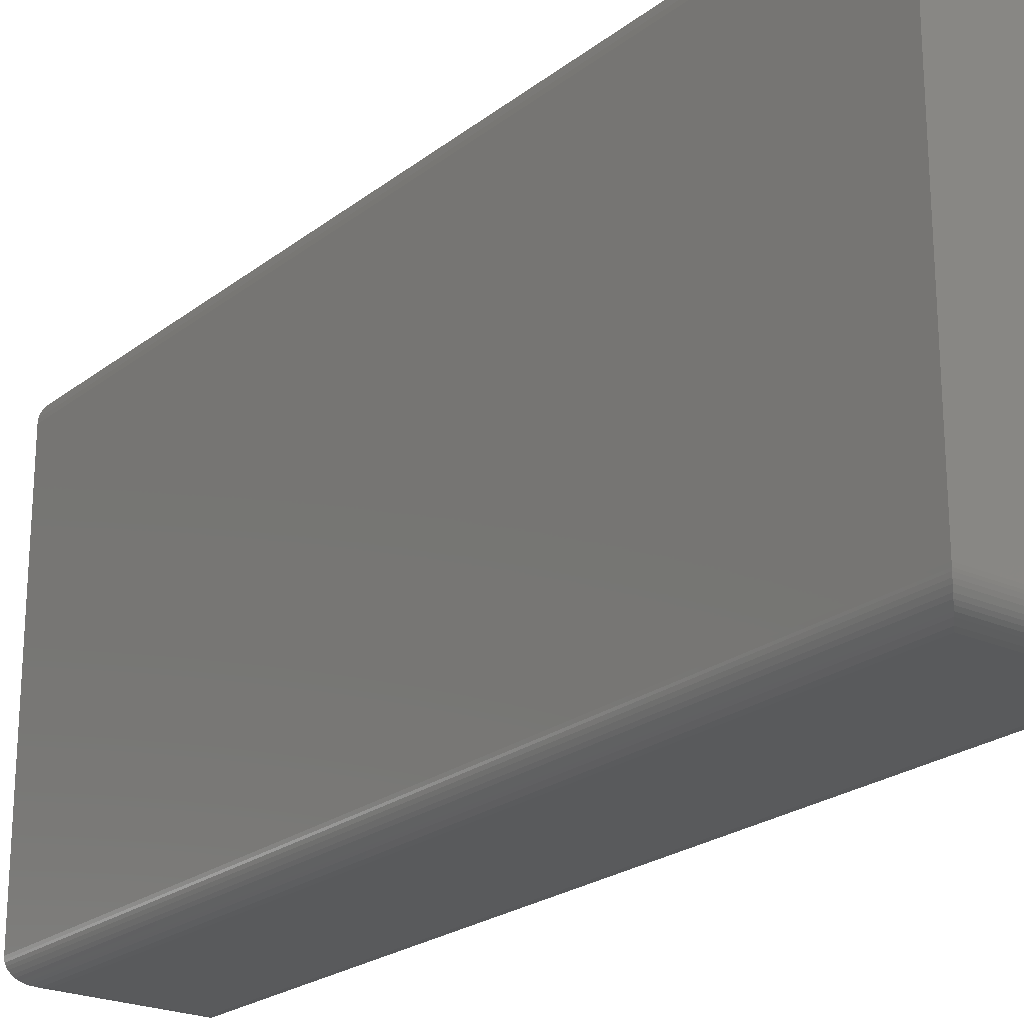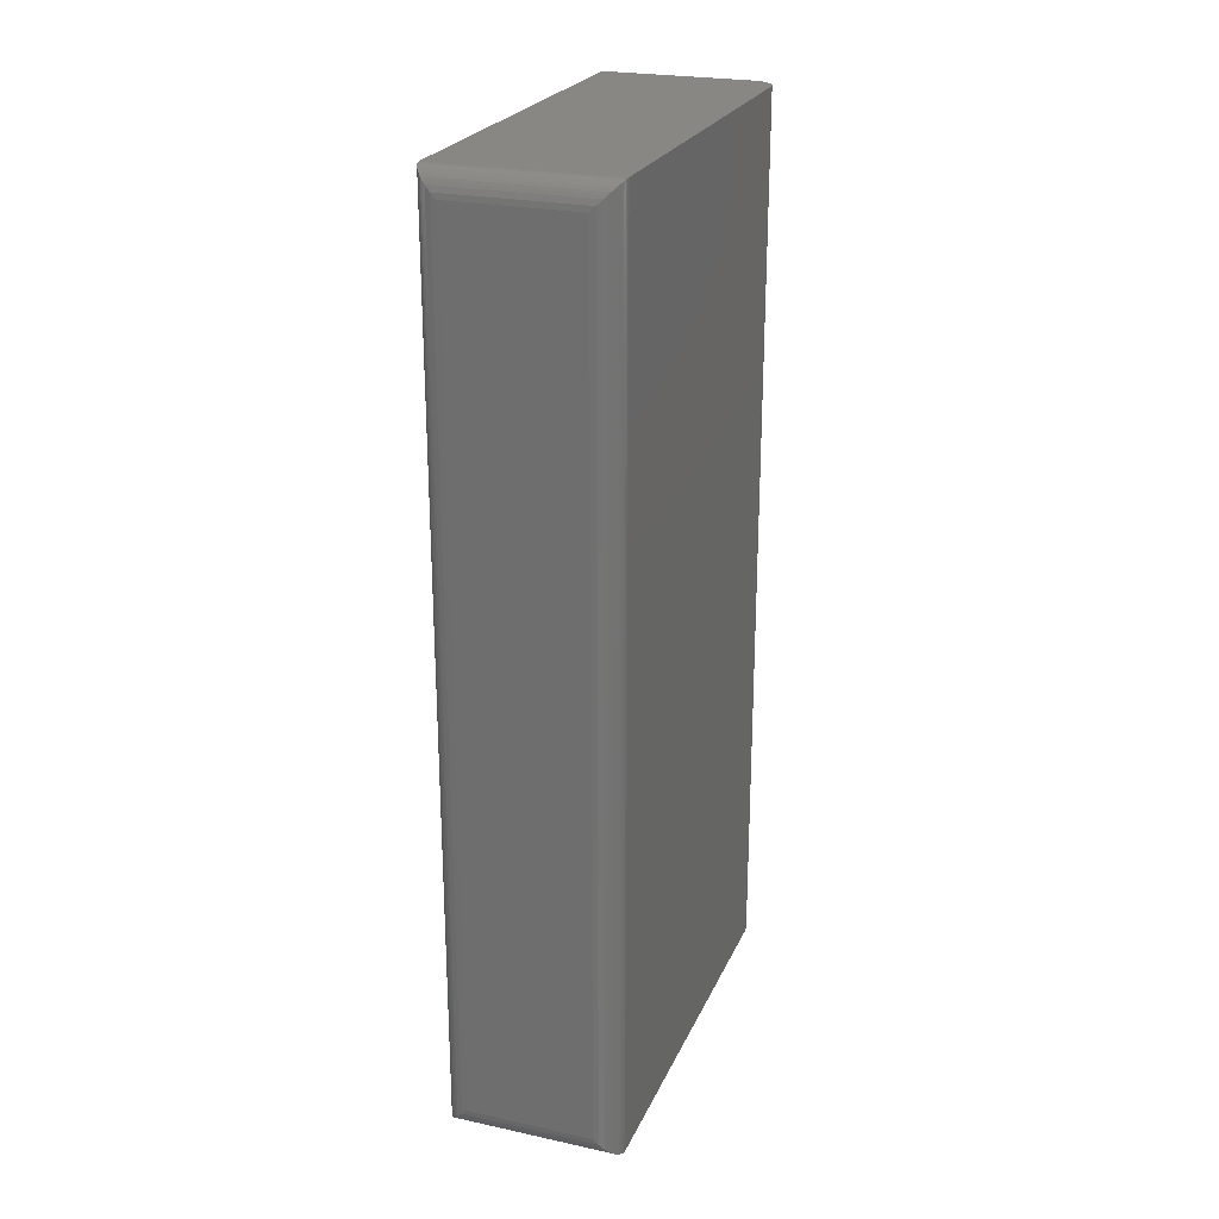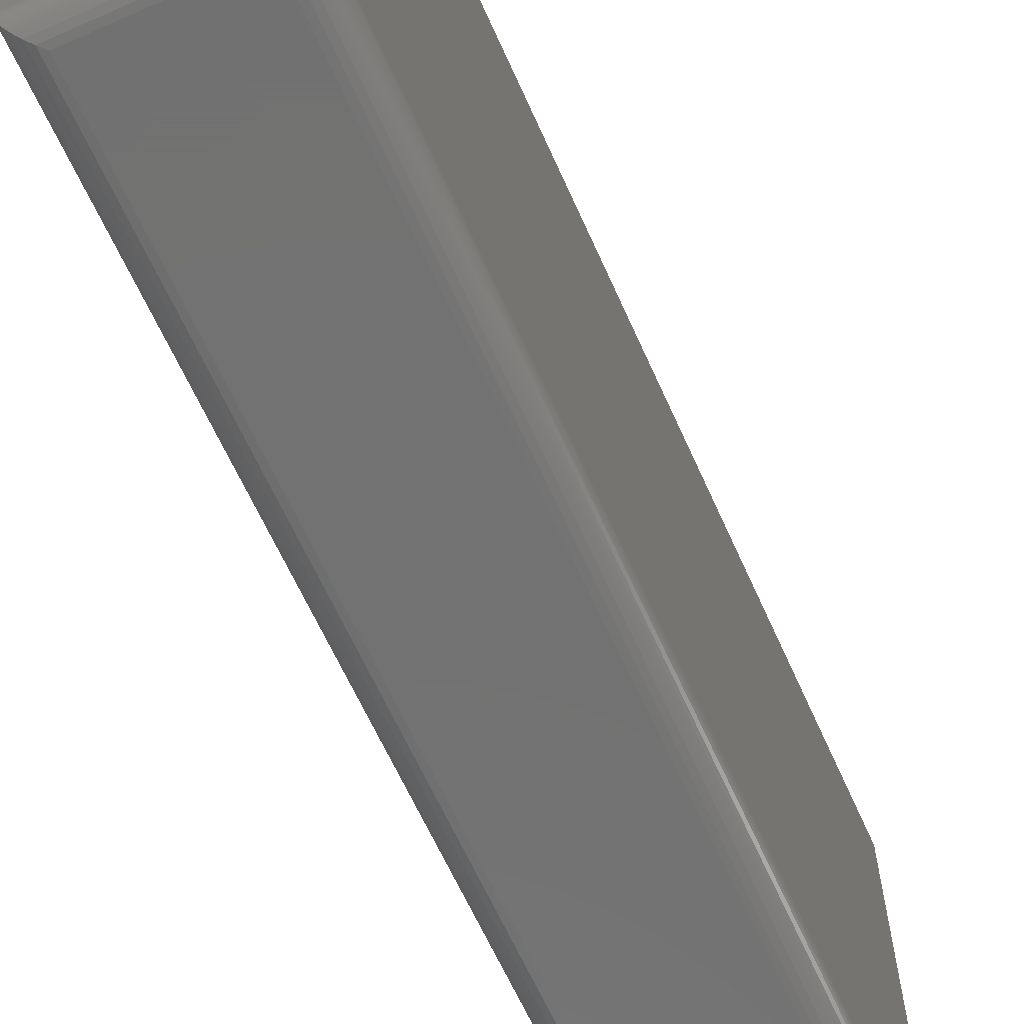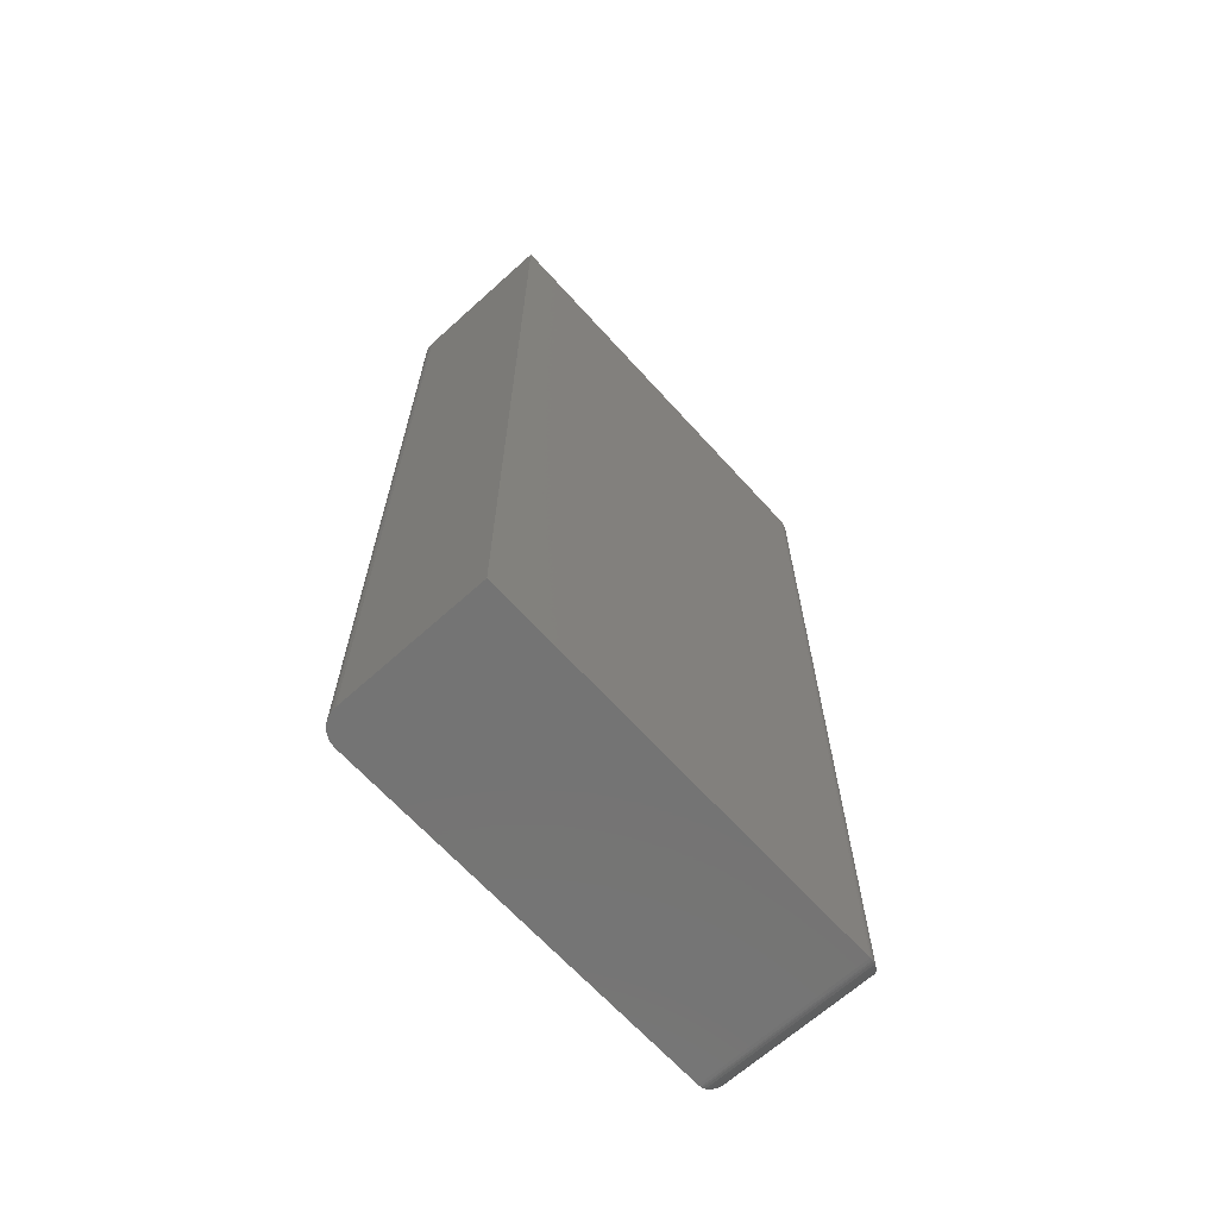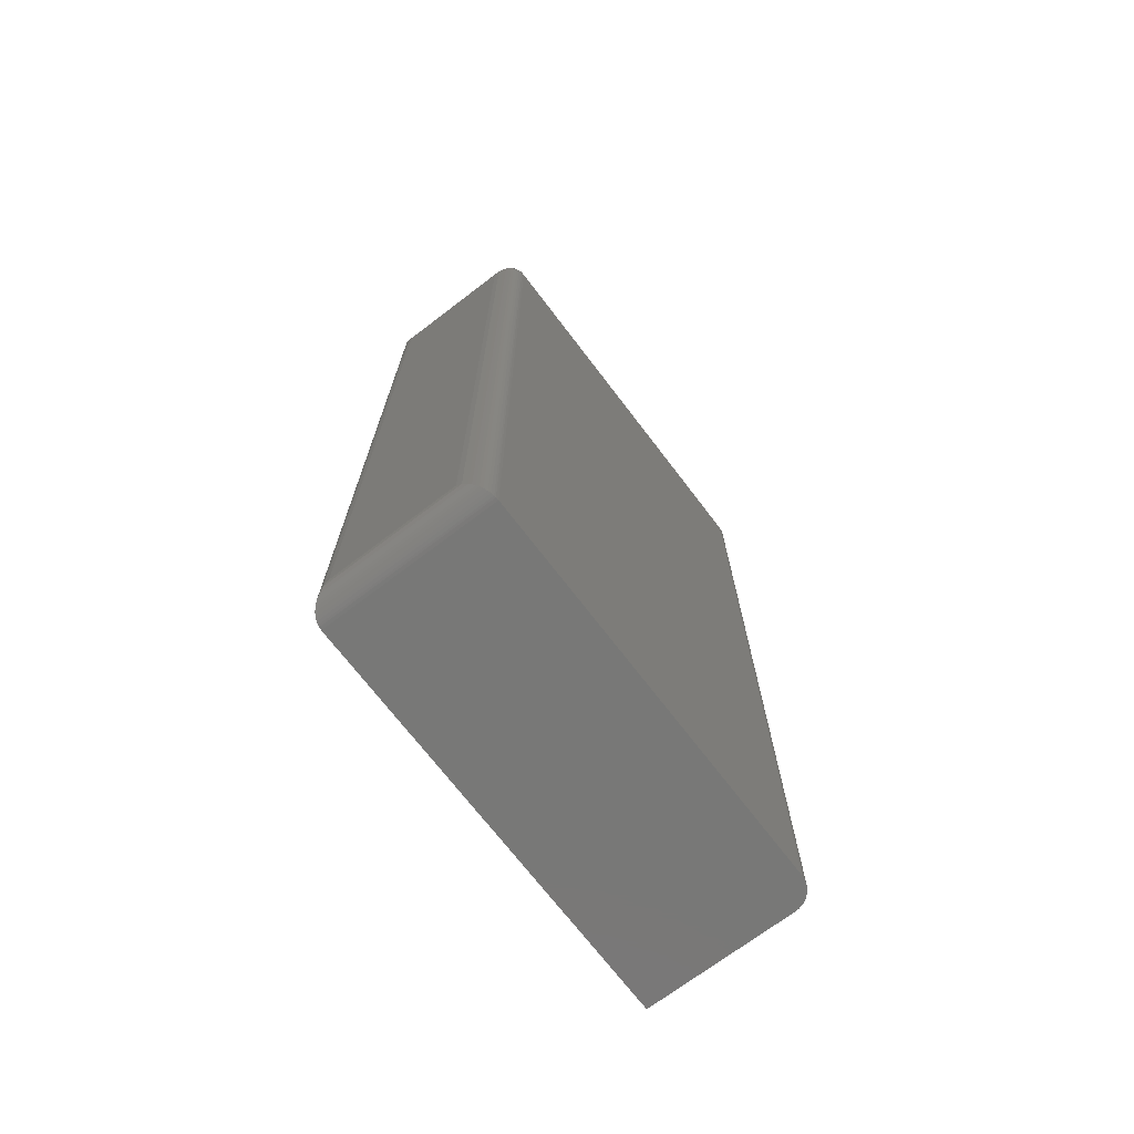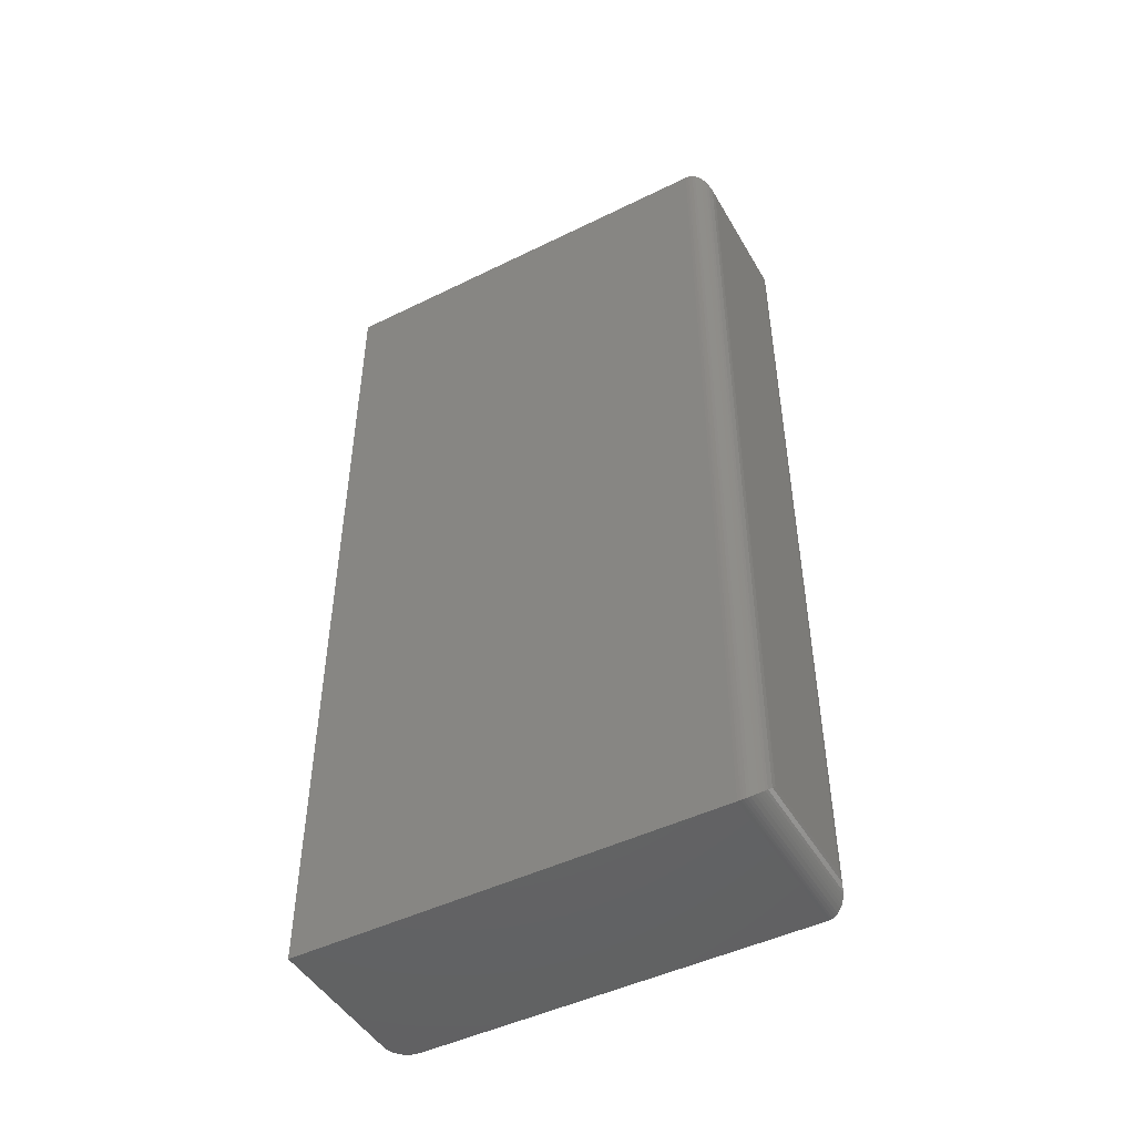
<metadata>
{"format":"stl","ext":"stl","renderer":"f3d","projection":"perspective","resolution":1024,"background":"white","views":[{"elev":-22.8,"azim":142.4,"up":"+Y"},{"elev":24.1,"azim":19.6,"up":"+Z"},{"elev":-64.0,"azim":-155.9,"up":"+Y"},{"elev":-66.3,"azim":-137.8,"up":"+Z"},{"elev":-70.9,"azim":37.3,"up":"+Z"},{"elev":-47.3,"azim":-61.0,"up":"+Z"}]}
</metadata>
<code>
# stl→obj: 68 verts, 132 faces
v -0.1515 0.1172 0.75
v -0.1365 0.1142 0.75
v -0.1439 0.1164 0.75
v -0.3984 0.1172 0.75
v -0.3984 -0.5781 0.75
v -0.1124 -0.5781 0.75
v -0.1124 0.07812 0.75
v -0.1132 0.08575 0.75
v -0.1154 0.09307 0.75
v -0.119 0.09983 0.75
v -0.1239 0.1057 0.75
v -0.1298 0.1106 0.75
v -0.1439 0.1164 -0.75
v -0.1365 0.1142 -0.75
v -0.1515 0.1172 -0.75
v -0.3984 0.1172 -0.75
v -0.1298 0.1106 -0.75
v -0.1239 0.1057 -0.75
v -0.119 0.09983 -0.75
v -0.1154 0.09307 -0.75
v -0.1132 0.08575 -0.75
v -0.1124 0.07812 -0.75
v -0.1124 -0.5781 -0.75
v -0.3984 -0.5781 -0.75
v -0.3594 -0.6172 -0.7109
v -0.1515 -0.6172 -0.7109
v -0.3594 -0.6172 0.7109
v -0.1515 -0.6172 0.7109
v -0.1427 -0.6162 -0.7197
v -0.1427 -0.6162 0.7197
v -0.1132 -0.5861 -0.7492
v -0.1145 -0.5906 0.7479
v -0.1145 -0.5906 -0.7479
v -0.1163 -0.595 0.7462
v -0.1163 -0.595 -0.7462
v -0.1194 -0.6005 0.743
v -0.1194 -0.6005 -0.743
v -0.1225 -0.6043 0.7399
v -0.1225 -0.6043 -0.7399
v -0.1258 -0.6076 0.7366
v -0.1259 -0.6076 -0.7366
v -0.1299 -0.6107 0.7325
v -0.1299 -0.6107 -0.7325
v -0.1342 -0.6132 0.7282
v -0.1342 -0.6132 -0.7282
v -0.1127 -0.583 -0.7497
v -0.1127 -0.583 0.7497
v -0.1132 -0.5861 0.7492
v -0.3682 -0.6162 -0.7197
v -0.3976 -0.5861 -0.7492
v -0.3964 -0.5906 -0.7479
v -0.3946 -0.595 -0.7462
v -0.3914 -0.6005 -0.743
v -0.3884 -0.6043 -0.7399
v -0.385 -0.6076 -0.7366
v -0.3809 -0.6107 -0.7325
v -0.3766 -0.6132 -0.7282
v -0.3981 -0.583 -0.7497
v -0.3682 -0.6162 0.7197
v -0.3766 -0.6132 0.7282
v -0.3809 -0.6107 0.7325
v -0.385 -0.6076 0.7366
v -0.3884 -0.6043 0.7399
v -0.3914 -0.6005 0.743
v -0.3946 -0.595 0.7462
v -0.3964 -0.5906 0.7479
v -0.3976 -0.5861 0.7492
v -0.3981 -0.583 0.7497
f 1 2 3
f 4 5 6
f 4 6 7
f 4 7 8
f 4 8 9
f 4 9 10
f 4 10 11
f 4 11 12
f 4 12 2
f 4 2 1
f 13 14 15
f 16 15 14
f 16 14 17
f 16 17 18
f 16 18 19
f 16 19 20
f 16 20 21
f 16 21 22
f 16 22 23
f 16 23 24
f 23 22 6
f 6 22 7
f 15 16 1
f 1 16 4
f 15 1 13
f 13 1 3
f 13 3 14
f 14 3 2
f 14 2 17
f 17 2 12
f 17 12 18
f 18 12 11
f 18 11 19
f 19 11 10
f 19 10 20
f 20 10 9
f 20 9 21
f 21 9 8
f 21 8 22
f 22 8 7
f 16 24 4
f 4 24 5
f 25 26 27
f 27 26 28
f 28 29 30
f 28 26 29
f 31 32 33
f 33 32 34
f 33 34 35
f 35 34 36
f 35 36 37
f 37 36 38
f 37 38 39
f 39 38 40
f 39 40 41
f 41 40 42
f 41 42 43
f 43 42 44
f 43 44 45
f 45 44 30
f 45 30 29
f 23 6 46
f 46 6 47
f 46 47 31
f 31 47 48
f 31 48 32
f 26 49 29
f 26 25 49
f 50 33 51
f 51 33 35
f 51 35 52
f 52 35 37
f 52 37 53
f 53 37 39
f 53 39 54
f 54 39 41
f 54 41 55
f 55 41 43
f 55 43 56
f 56 43 45
f 56 45 57
f 57 45 29
f 57 29 49
f 24 23 58
f 58 23 46
f 58 46 50
f 50 46 31
f 50 31 33
f 25 59 49
f 25 27 59
f 49 59 60
f 49 60 57
f 57 60 61
f 57 61 56
f 56 61 62
f 56 62 55
f 55 62 63
f 55 63 54
f 54 63 64
f 54 64 53
f 53 64 65
f 53 65 52
f 52 65 66
f 52 66 51
f 51 66 67
f 5 24 68
f 68 24 58
f 68 58 67
f 67 58 50
f 67 50 51
f 27 30 59
f 27 28 30
f 59 30 44
f 59 44 60
f 60 44 42
f 60 42 61
f 61 42 40
f 61 40 62
f 62 40 38
f 62 38 63
f 63 38 36
f 63 36 64
f 64 36 34
f 64 34 65
f 65 34 32
f 65 32 66
f 66 32 48
f 6 5 47
f 47 5 68
f 47 68 48
f 48 68 67
f 48 67 66

</code>
